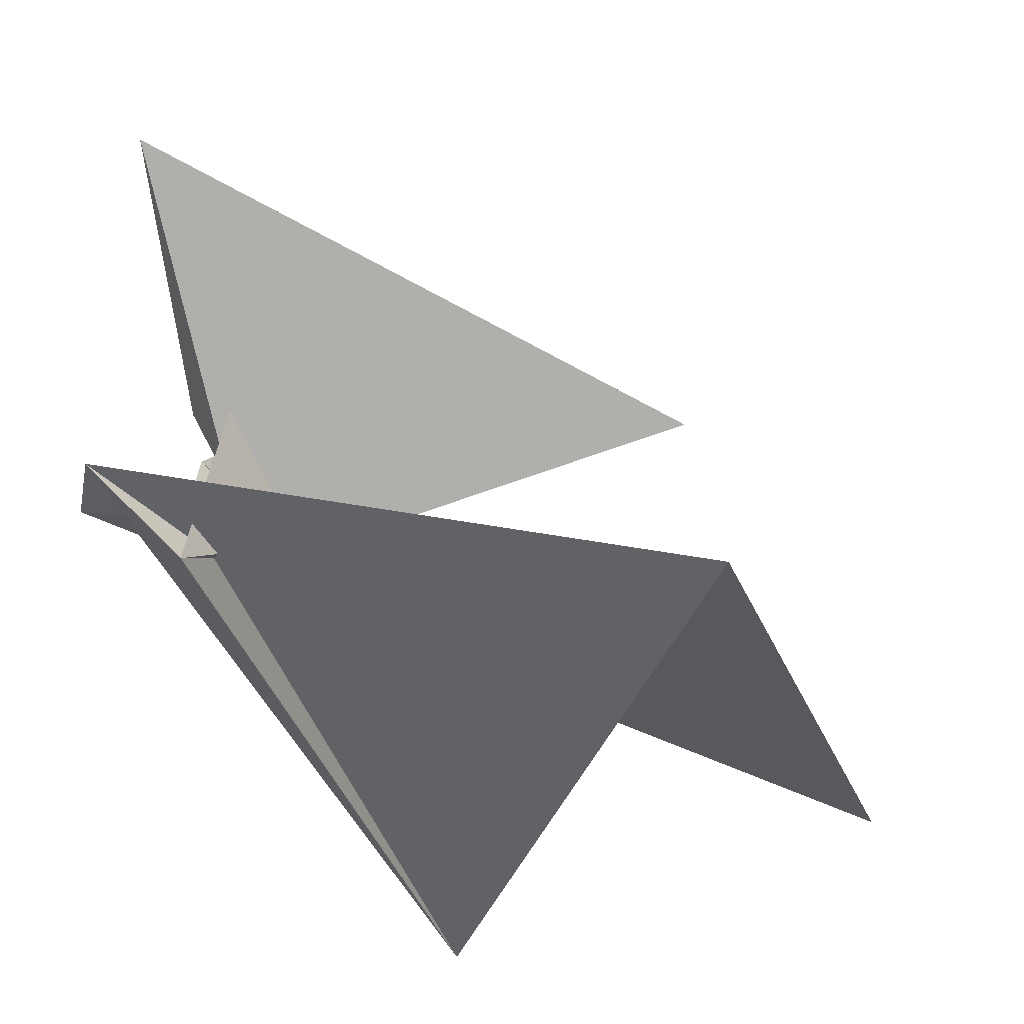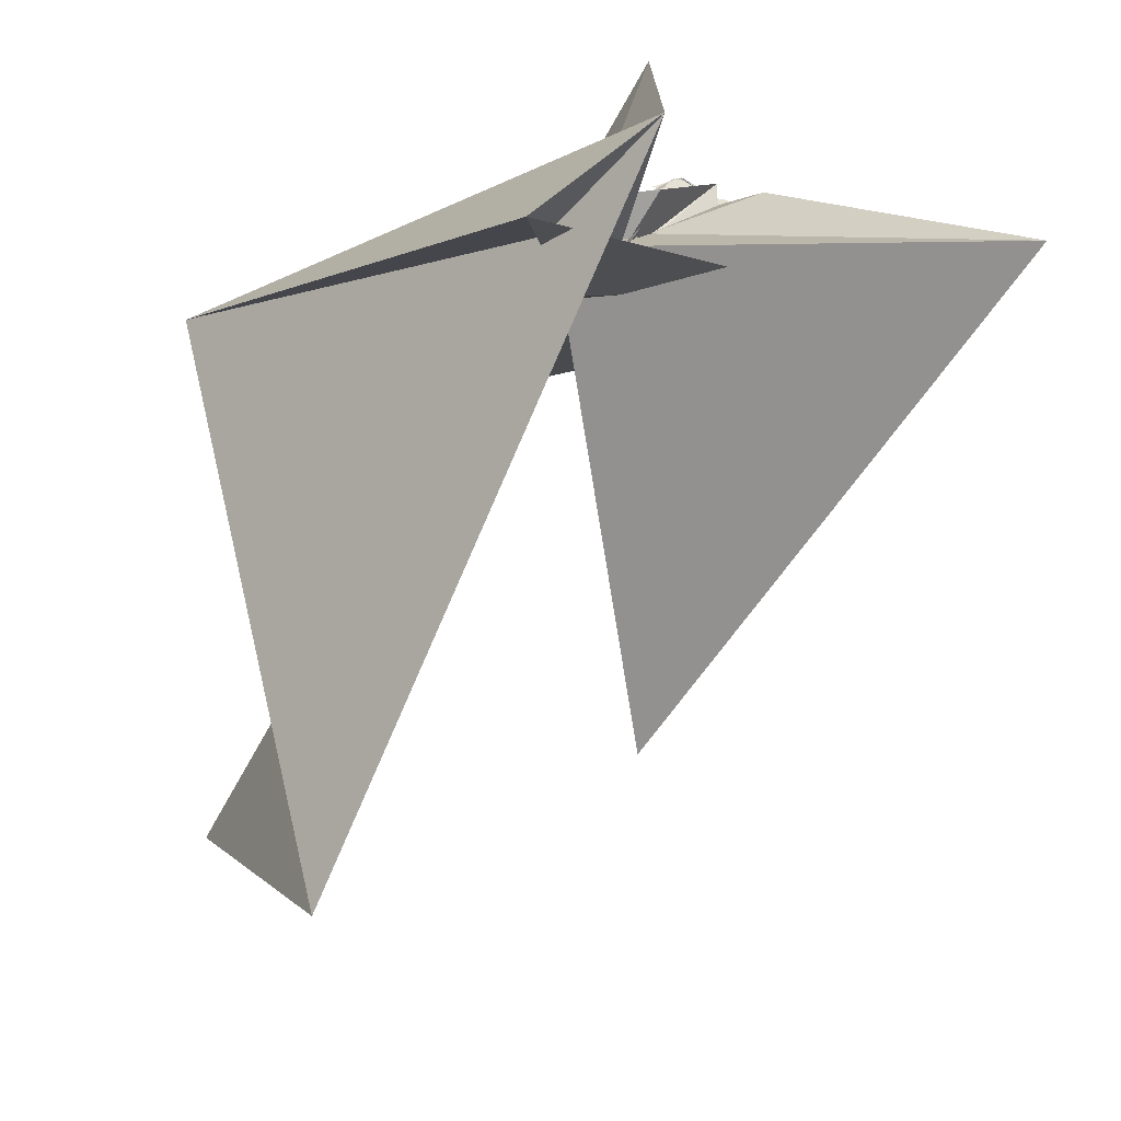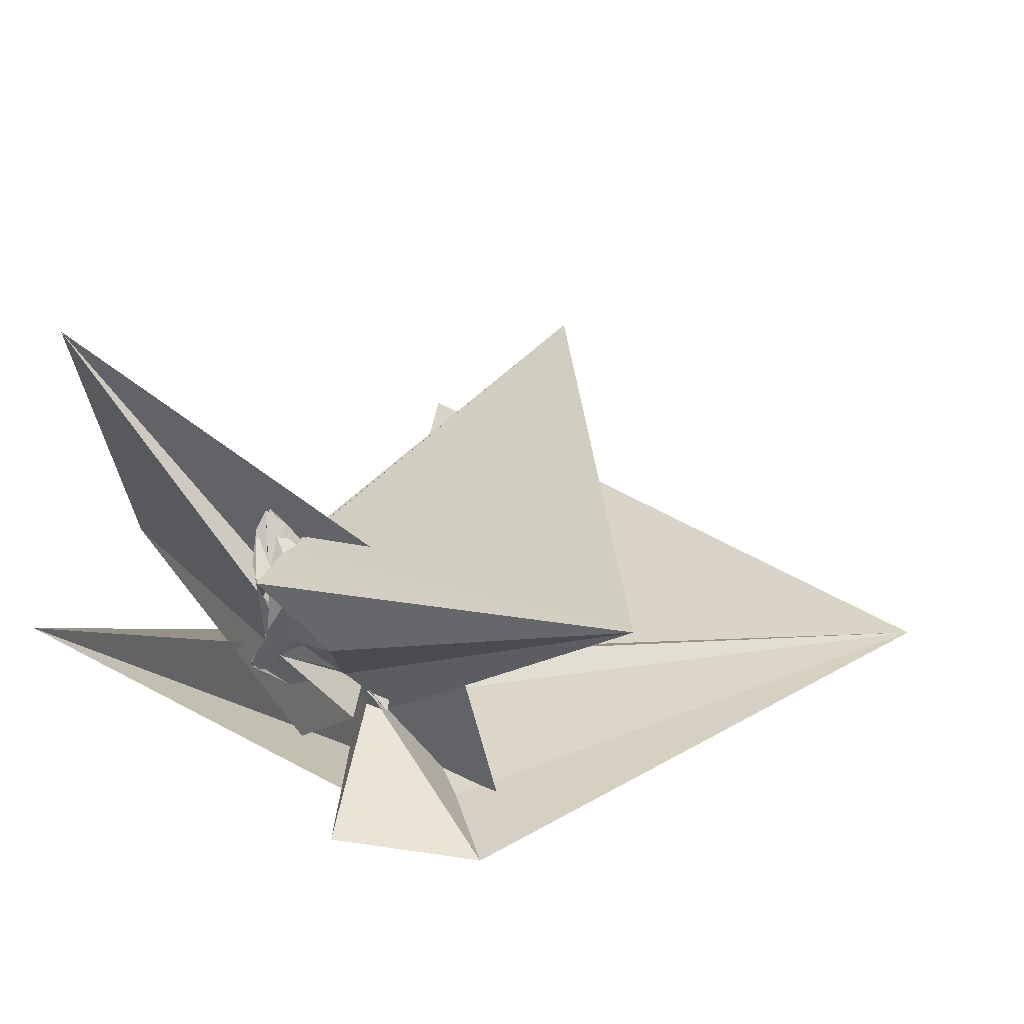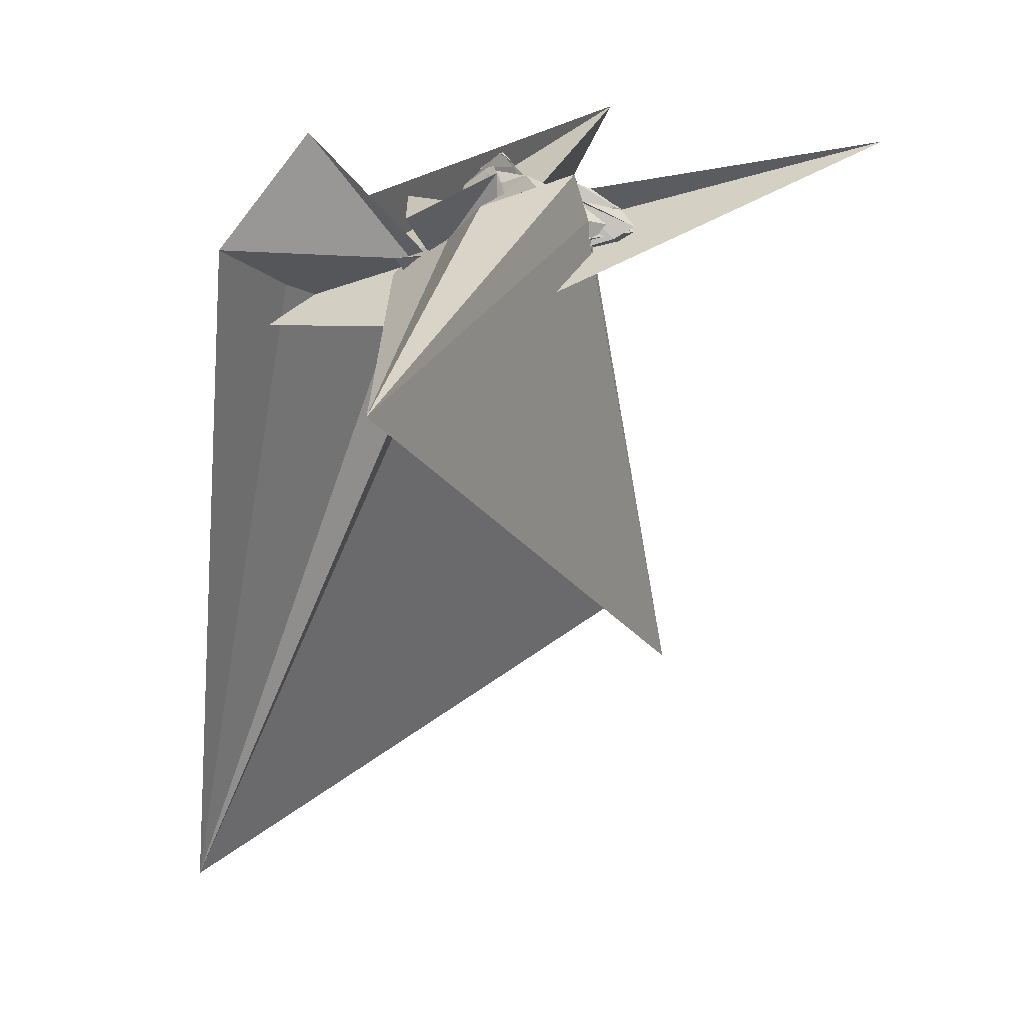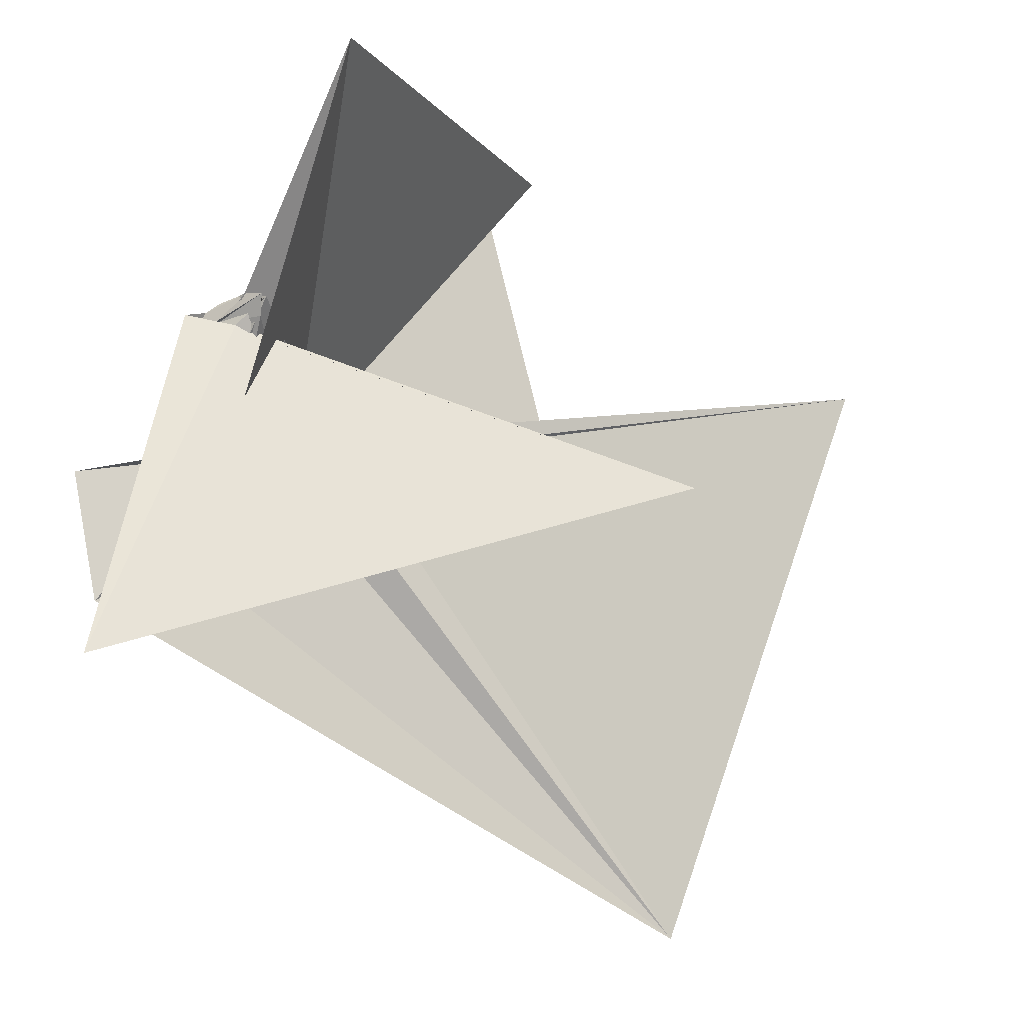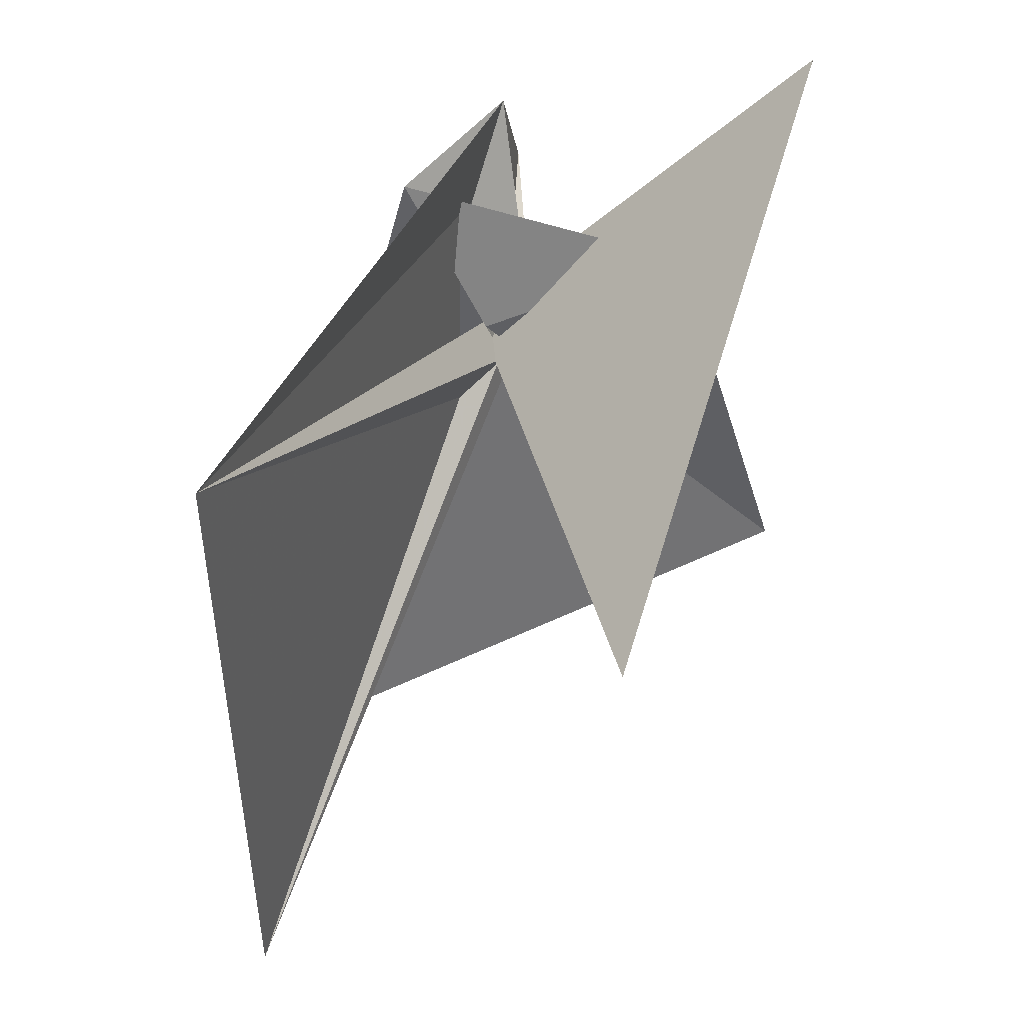
<metadata>
{"format":"obj","ext":"obj","renderer":"f3d","projection":"perspective","resolution":1024,"background":"white","views":[{"elev":-26.6,"azim":-52.5,"up":"+Z"},{"elev":-20.6,"azim":-104.4,"up":"+Y"},{"elev":46.9,"azim":-125.1,"up":"+Z"},{"elev":9.9,"azim":-39.6,"up":"+Y"},{"elev":74.6,"azim":-51.4,"up":"+Z"},{"elev":-64.2,"azim":-88.1,"up":"+Y"}]}
</metadata>
<code>
v 0.1217 0.03664 1.207
v -0.7539 0.1462 0.7746
v 0.1795 -0.1295 1.487
v 0.1042 -0.0645 1.412
v 0.04979 -0.1583 1.311
v -0.03933 -0.3898 0.9766
v -0.01025 -0.5109 0.4989
v 0.1543 -0.3935 1.207
v 0.2935 -0.3955 1.246
v 0.2962 -0.119 1.582
v 0.4526 -0.2299 1.746
v 0.2521 -0.1392 1.568
v 0.2324 -0.1515 1.562
v 0.0662 -0.2871 1.397
v 0.03097 -0.3376 1.288
v 0.03526 -0.3358 1.303
v 0.03175 -0.3456 1.286
v 0.02454 -0.3559 1.198
v 0.07542 -0.3615 1.289
v 0.1425 -0.2985 1.41
v 0.1816 -0.1968 1.509
v 0.2046 -0.1573 1.525
v 0.2137 -0.1488 1.588
v 0.05832 -0.1438 1.593
v -0.2603 -0.2042 1.505
v -1.592 -1.024 2.376
v 1.214 -2.697 1.252
v 0.4062 -0.5306 1.448
v 0.4811 -0.3121 1.756
v 0.2261 -0.1538 1.554
v 0.1278 -0.2243 1.455
v 0.06101 -0.2594 1.396
v -0.07052 -0.382 1.217
v -0.0208 -0.4725 0.9679
v -0.01384 -0.4805 0.9114
v -0.03479 -0.4825 0.8785
v -0.04787 -0.4721 0.9612
v -0.05342 -0.4718 0.9649
v 0.02584 -0.4509 1.183
v 0.1308 -0.3663 1.467
v 0.2019 -0.192 1.541
v 0.2524 -0.1732 1.585
v 0.4568 -0.2337 1.729
v 0.2504 -0.103 1.635
v 0.1572 -0.05267 1.719
v 0.2899 -0.2843 1.674
v 0.3036 -0.373 1.668
v 0.4933 -0.3414 1.784
v 0.1708 -0.1916 1.502
v 0.05941 -0.2231 1.322
v 0.01449 -0.2864 1.262
v -0.03081 -0.4623 0.9946
v -0.0608 -0.4742 0.9255
v -0.01554 -0.4783 0.8563
v -0.07606 -0.4997 0.8493
v -0.05757 -0.4724 0.9012
v 0.1283 -0.2018 0.421
v -0.05516 -0.4854 0.8486
v 0.01796 -0.9789 0.9729
v 0.1964 -0.4548 1.561
v 0.3998 -0.3753 1.739
v 0.4889 -0.3151 1.795
v 0.336 -0.132 1.646
v 0.2481 -0.1285 1.565
v 0.2082 -0.1083 1.533
v 0.4151 -0.3124 1.721
v 0.1873 -0.2283 1.533
v 0.01665 -0.2742 1.233
v 0.004667 -0.2813 1.192
v -0.04588 -0.477 0.8589
v -0.09184 -0.4772 0.8476
v -0.02103 -0.4975 0.8352
v -0.05396 -0.4814 0.8341
v -0.03048 -0.4762 0.8472
v -0.01701 -0.6505 0.5816
v 2.583 -0.4994 -0.3246
v -0.3005 -0.2828 0.9619
v -0.02163 -0.05206 1.342
v -0.03469 -0.8472 1.354
v 0.2585 -0.5459 1.322
v 0.3267 -0.3978 1.428
v 0.3426 -0.2554 1.64
v 0.1501 -0.1227 1.352
v 0.1017 -0.1388 1.308
v 0.02964 -0.254 1.238
v 0.0212 -0.2754 1.223
v -0.04671 -0.473 0.9121
v -0.03921 -0.3705 0.9843
v -0.02686 -0.4917 0.8461
v -0.1009 -0.4771 0.8341
v -0.06427 -0.4769 0.8414
v -0.005504 -0.495 0.6859
v -0.02811 -0.5578 0.6499
v -0.003245 -0.5725 0.6577
v -0.01454 -0.6744 0.5675
v 1.766 0.09022 2.258
v -0.05324 -0.4976 0.8809
v -0.06463 -0.4867 0.9246
v 0.001389 -0.5858 1.06
v 0.1965 -0.542 1.09
v 0.2719 -0.3995 1.135
v 0.248 -0.2342 1.226
v 0.1263 -0.06656 1.39
v 0.06986 -0.1057 1.267
v 0.01722 -0.2429 1.059
v -0.03691 -0.4319 0.9544
v 0.1834 -0.1651 1.104
v 0.2536 -0.1161 1.204
v 0.06249 -0.1804 1.207
v 0.03635 -0.2166 1.224
v 0.0827 -0.1717 1.364
v 0.06416 -0.282 1.387
v 0.0685 -0.2803 1.397
v 0.1115 -0.2838 1.428
v 0.09335 -0.2577 1.37
v 0.1224 -0.1592 1.389
v 0.1268 -0.08288 1.393
v 0.112 -0.04073 1.042
v 0.124 -0.01733 1.13
v 0.06274 -0.127 0.9755
v 0.1869 -0.08307 1.154
v 0.1447 -0.06544 1.303
v 0.1214 -0.07942 1.371
v 0.1195 -0.1444 1.372
v 0.1225 -0.134 1.388
v 0.1208 -0.1477 1.332
v 0.1224 -0.02582 1.308
v 0.1303 0.04202 1.203
v 0.1334 0.03357 1.164
v 0.141 -0.002579 1.248
v 0.1243 -0.06352 1.352
v 0.1212 0.005181 1.273
v -0.0004554 -0.285 1.003
v -0.06857 -0.4789 0.8752
v -0.04058 -0.4963 0.8488
v -0.05774 -0.4818 0.8407
v -0.08376 -0.47 0.8429
v -0.07036 -0.4739 0.8414
v 0.01096 -0.557 0.6443
v 0.1688 -0.6277 0.7281
v 0.3461 -0.5407 0.6989
v -0.02314 -0.7804 0.5635
v -0.3887 -0.765 1.678
v -0.03861 -0.4955 0.8508
v -0.04467 -0.4803 0.843
v -0.06358 -0.4706 0.841
v -0.05646 -0.4629 0.8786
v -0.05581 -0.4859 0.8457
v -0.2999 -0.4855 0.8691
v -0.0626 -0.4752 0.8461
v -0.02108 -0.6732 0.5674
v 0.2045 -0.6843 0.6723
v 2.818 0.2306 -0.9932
v -0.8938 -0.84 0.1436
v -0.05955 -0.5059 0.8165
v -0.05719 -0.4849 0.8341
v -0.03456 -0.4877 0.8476
v -0.04722 -0.4956 0.8232
v 2.817 -2.853 -0.7349
v -0.558 -4.051 -0.6803
v -1.241 -0.4139 0.7036
v 0.0004562 -0.5642 0.6752
f 3 23 4
f 4 23 24
f 4 24 5
f 5 24 25
f 5 25 6
f 6 25 26
f 6 26 7
f 7 26 27
f 7 27 8
f 8 27 28
f 8 28 9
f 9 28 29
f 9 29 10
f 10 29 30
f 10 30 11
f 11 30 31
f 11 31 12
f 12 31 32
f 12 32 13
f 13 32 33
f 13 33 14
f 14 33 34
f 14 34 15
f 15 34 35
f 15 35 16
f 16 35 36
f 16 36 17
f 17 36 37
f 17 37 18
f 18 37 38
f 18 38 19
f 19 38 39
f 19 39 20
f 20 39 40
f 20 40 21
f 21 40 41
f 21 41 22
f 22 41 42
f 22 42 3
f 3 42 23
f 23 43 24
f 24 43 44
f 24 44 25
f 25 44 45
f 25 45 26
f 26 45 46
f 26 46 27
f 27 46 47
f 27 47 28
f 28 47 48
f 28 48 29
f 29 48 49
f 29 49 30
f 30 49 50
f 30 50 31
f 31 50 51
f 31 51 32
f 32 51 52
f 32 52 33
f 33 52 53
f 33 53 34
f 34 53 54
f 34 54 35
f 35 54 55
f 35 55 36
f 36 55 56
f 36 56 37
f 37 56 57
f 37 57 38
f 38 57 58
f 38 58 39
f 39 58 59
f 39 59 40
f 40 59 60
f 40 60 41
f 41 60 61
f 41 61 42
f 42 61 62
f 42 62 23
f 23 62 43
f 43 63 44
f 44 63 64
f 44 64 45
f 45 64 65
f 45 65 46
f 46 65 66
f 46 66 47
f 47 66 67
f 47 67 48
f 48 67 68
f 48 68 49
f 49 68 69
f 49 69 50
f 50 69 70
f 50 70 51
f 51 70 71
f 51 71 52
f 52 71 72
f 52 72 53
f 53 72 73
f 53 73 54
f 54 73 74
f 54 74 55
f 55 74 75
f 55 75 56
f 56 75 76
f 56 76 57
f 57 76 77
f 57 77 58
f 58 77 78
f 58 78 59
f 59 78 79
f 59 79 60
f 60 79 80
f 60 80 61
f 61 80 81
f 61 81 62
f 62 81 82
f 62 82 43
f 43 82 63
f 63 83 64
f 64 83 84
f 64 84 65
f 65 84 85
f 65 85 66
f 66 85 86
f 66 86 67
f 67 86 87
f 67 87 68
f 68 87 88
f 68 88 69
f 69 88 89
f 69 89 70
f 70 89 90
f 70 90 71
f 71 90 91
f 71 91 72
f 72 91 92
f 72 92 73
f 73 92 93
f 73 93 74
f 74 93 94
f 74 94 75
f 75 94 95
f 75 95 76
f 76 95 96
f 76 96 77
f 77 96 97
f 77 97 78
f 78 97 98
f 78 98 79
f 79 98 99
f 79 99 80
f 80 99 100
f 80 100 81
f 81 100 101
f 81 101 82
f 82 101 102
f 82 102 63
f 63 102 83
f 103 104 118
f 104 119 118
f 104 105 119
f 105 120 119
f 105 106 120
f 106 107 120
f 107 121 120
f 107 108 121
f 108 122 121
f 108 109 122
f 109 110 122
f 110 123 122
f 110 111 123
f 111 124 123
f 111 112 124
f 112 113 124
f 113 125 124
f 113 114 125
f 114 126 125
f 114 115 126
f 115 116 126
f 116 127 126
f 116 117 127
f 117 118 127
f 117 103 118
f 118 119 128
f 119 129 128
f 119 120 129
f 120 121 129
f 121 130 129
f 121 122 130
f 122 123 130
f 123 131 130
f 123 124 131
f 124 125 131
f 125 132 131
f 125 126 132
f 126 127 132
f 127 128 132
f 127 118 128
f 133 148 134
f 134 148 149
f 134 149 135
f 135 149 150
f 135 150 136
f 136 150 137
f 137 150 151
f 137 151 138
f 138 151 152
f 138 152 139
f 139 152 140
f 140 152 153
f 140 153 141
f 141 153 154
f 141 154 142
f 142 154 143
f 143 154 155
f 143 155 144
f 144 155 156
f 144 156 145
f 145 156 146
f 146 156 157
f 146 157 147
f 147 157 148
f 147 148 133
f 148 158 149
f 149 158 159
f 149 159 150
f 150 159 151
f 151 159 160
f 151 160 152
f 152 160 153
f 153 160 161
f 153 161 154
f 154 161 155
f 155 161 162
f 155 162 156
f 156 162 157
f 157 162 158
f 157 158 148
f 3 4 103
f 103 4 104
f 4 5 104
f 104 5 105
f 5 6 105
f 105 6 106
f 6 7 106
f 7 8 106
f 106 8 107
f 8 9 107
f 107 9 108
f 9 10 108
f 108 10 109
f 10 11 109
f 11 12 109
f 109 12 110
f 12 13 110
f 110 13 111
f 13 14 111
f 111 14 112
f 14 15 112
f 15 16 112
f 112 16 113
f 16 17 113
f 113 17 114
f 17 18 114
f 114 18 115
f 18 19 115
f 19 20 115
f 115 20 116
f 20 21 116
f 116 21 117
f 21 22 117
f 117 22 103
f 22 3 103
f 83 133 84
f 84 133 134
f 84 134 85
f 85 134 135
f 85 135 86
f 86 135 136
f 86 136 87
f 87 136 88
f 88 136 137
f 88 137 89
f 89 137 138
f 89 138 90
f 90 138 139
f 90 139 91
f 91 139 92
f 92 139 140
f 92 140 93
f 93 140 141
f 93 141 94
f 94 141 142
f 94 142 95
f 95 142 96
f 96 142 143
f 96 143 97
f 97 143 144
f 97 144 98
f 98 144 145
f 98 145 99
f 99 145 100
f 100 145 146
f 100 146 101
f 101 146 147
f 101 147 102
f 102 147 133
f 102 133 83
f 128 129 1
f 129 130 1
f 130 131 1
f 131 132 1
f 132 128 1
f 159 158 2
f 160 159 2
f 161 160 2
f 162 161 2
f 158 162 2

</code>
